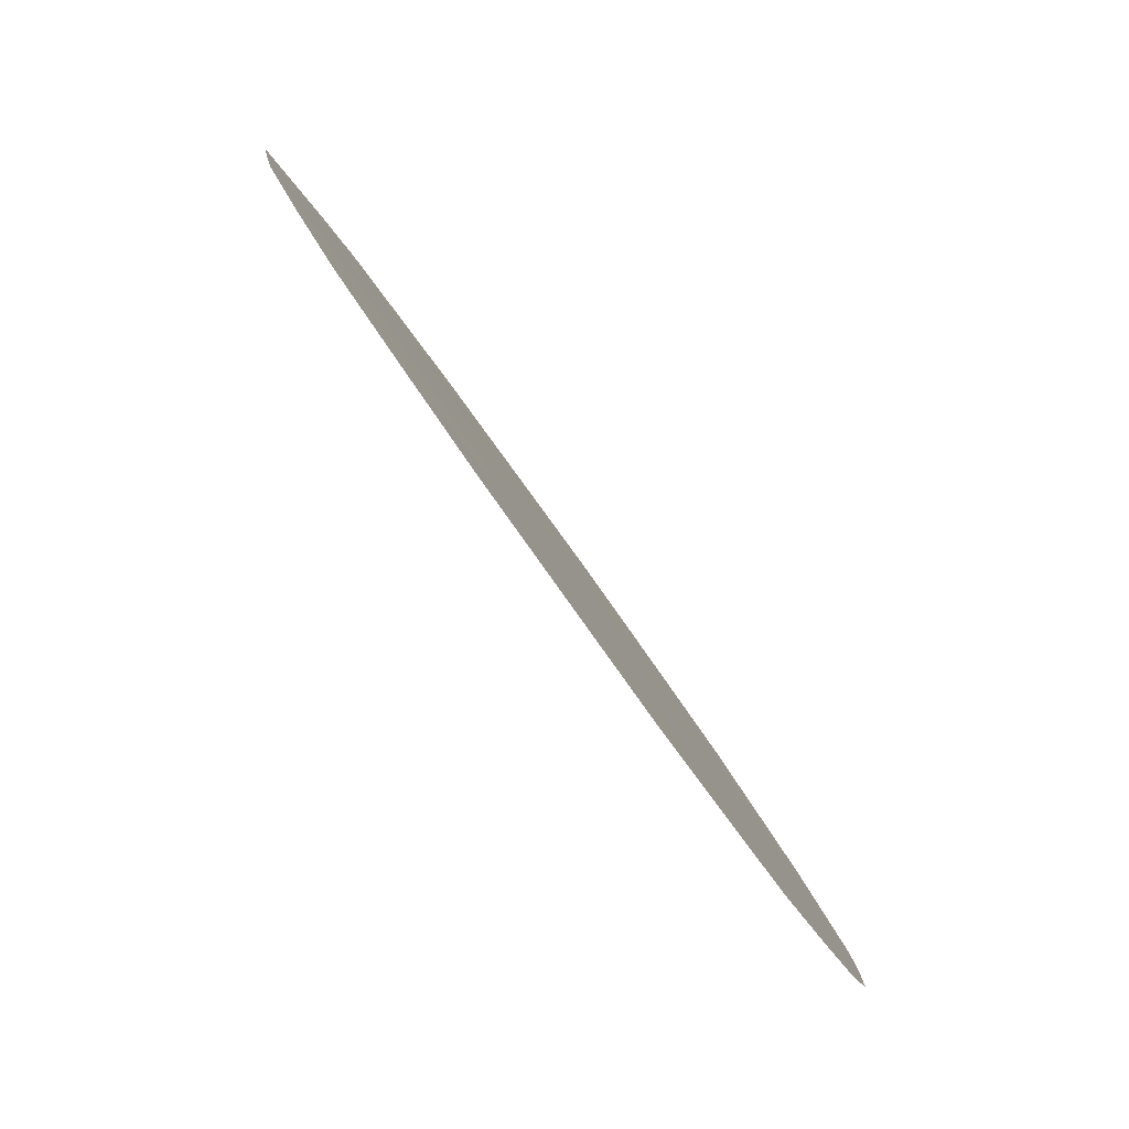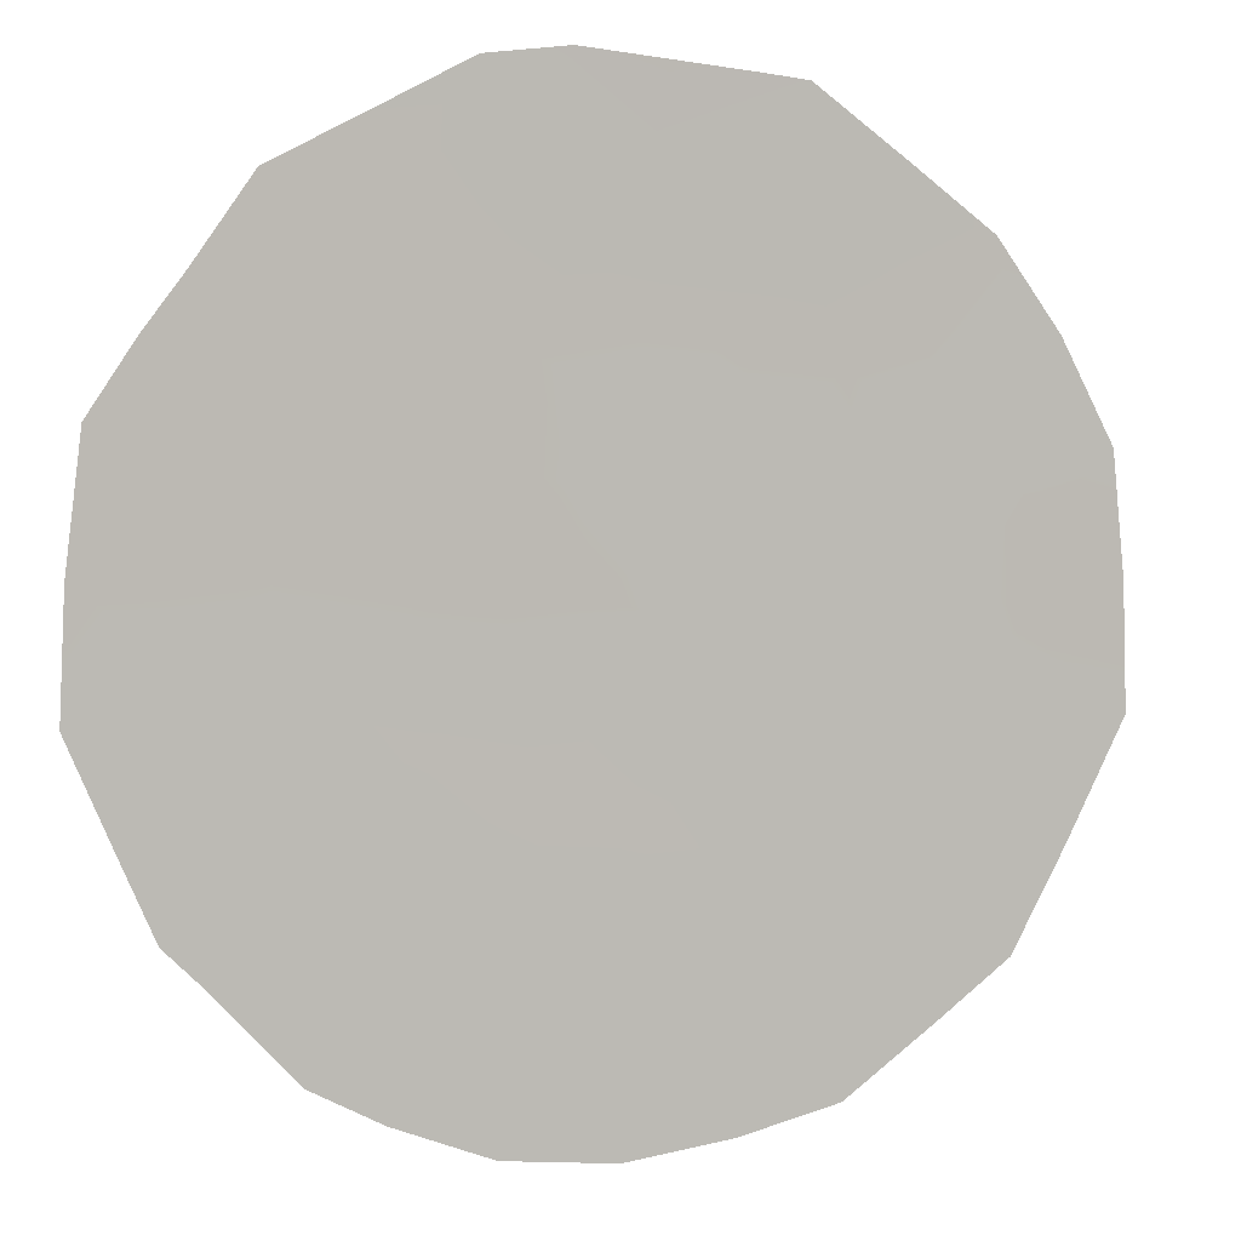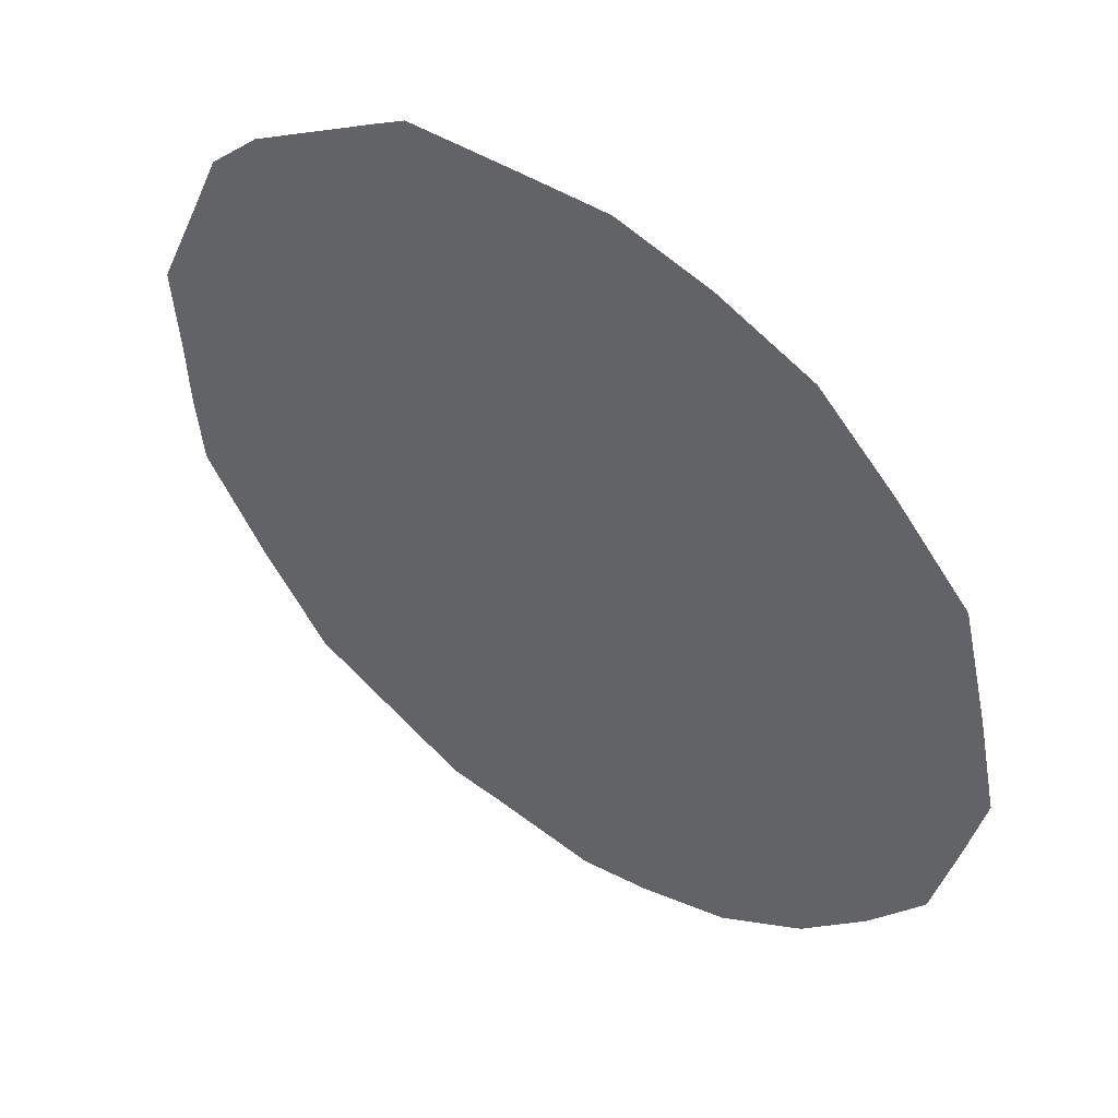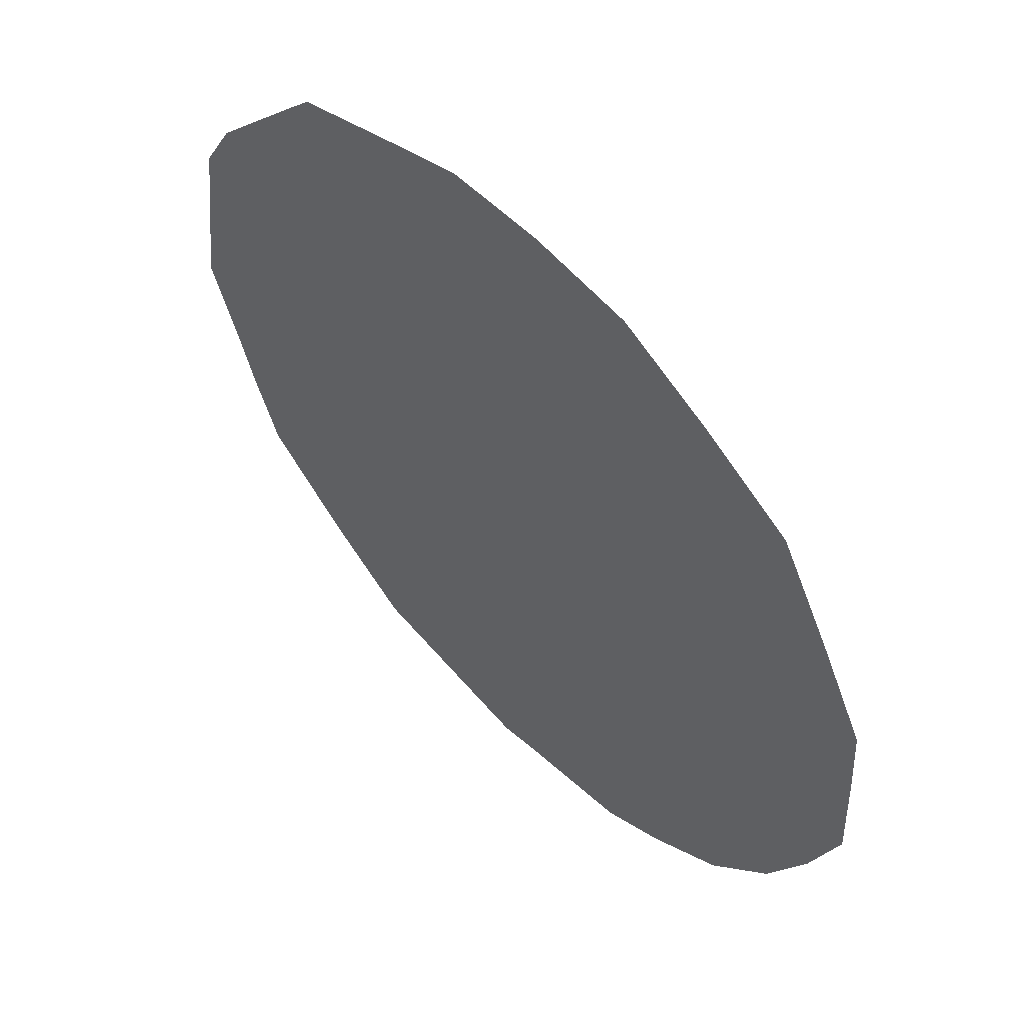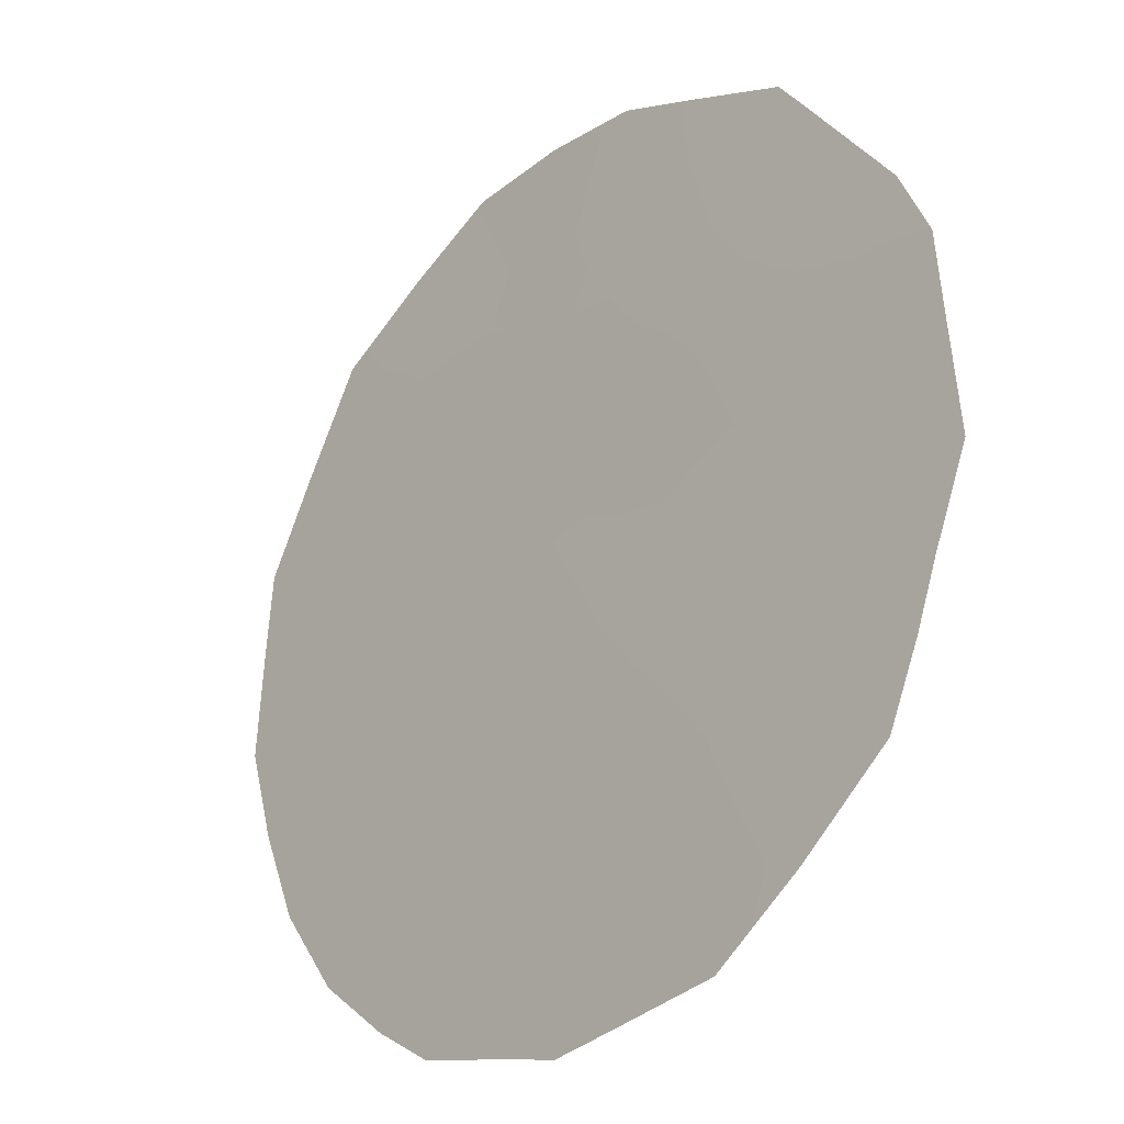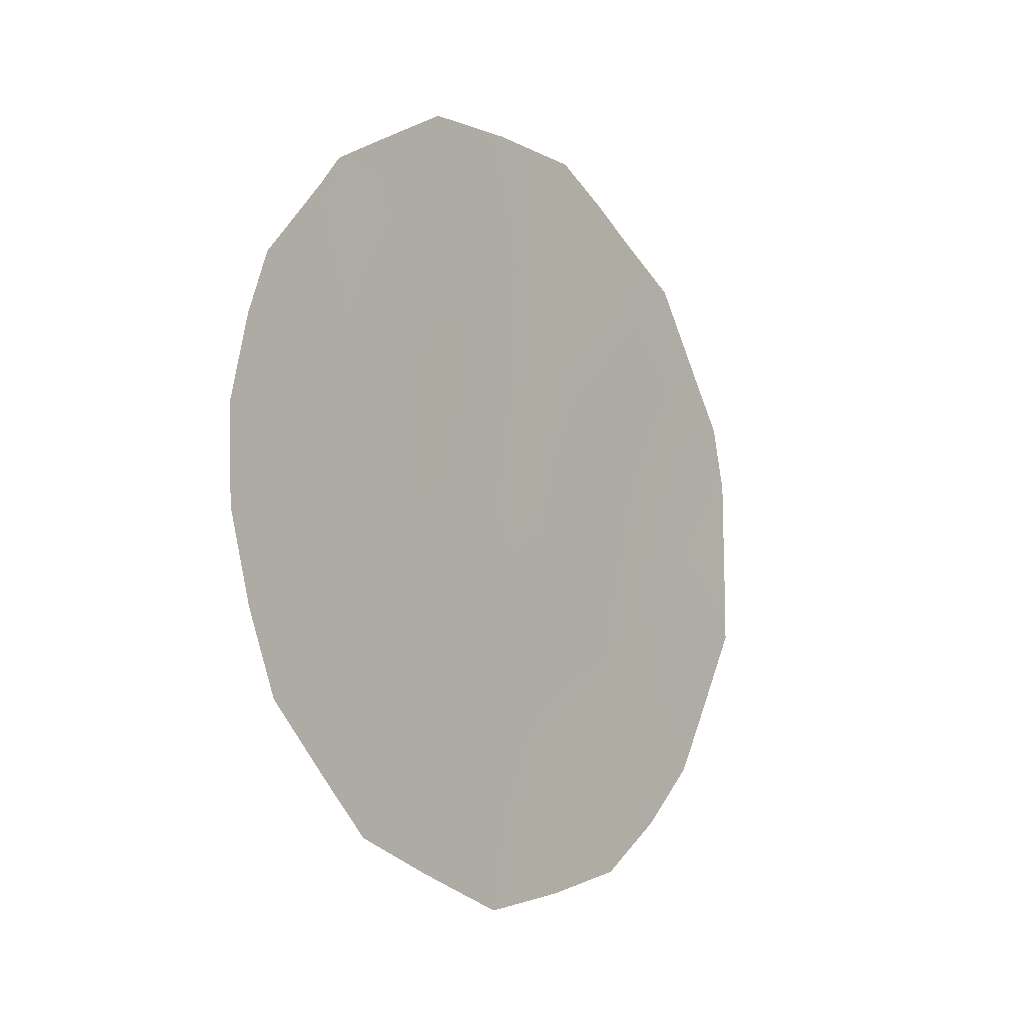
<metadata>
{"format":"obj","ext":"obj","renderer":"f3d","projection":"perspective","resolution":1024,"background":"white","views":[{"elev":-10.4,"azim":-169.4,"up":"+Y"},{"elev":-29.5,"azim":75.2,"up":"+Y"},{"elev":5.0,"azim":136.4,"up":"+Y"},{"elev":1.2,"azim":152.0,"up":"+Y"},{"elev":32.2,"azim":-26.0,"up":"+Y"},{"elev":-11.8,"azim":3.0,"up":"+Z"}]}
</metadata>
<code>
v -69.36 68.79 7.997
v -70.27 67.42 9.444
v -67.45 71.56 7.507
v -68.02 70.77 5.504
v -69.87 67.96 11.4
v -68.27 70.34 8.72
v -67.3 71.75 9.392
v -66.44 72.99 8.4
v -70.88 66.55 8.995
v -69.09 69.13 9.978
v -70.08 67.8 5.482
v -68.52 70.04 6.813
v -66.55 72.78 10.57
v -69.48 68.64 6.858
v -67.65 71.17 11.45
v -70.23 67.41 13.03
v -70.58 66.92 12.65
v -69.59 68.32 13.7
v -71.08 66.32 6.509
v -67.65 71.32 4.941
v -66.69 72.69 6.316
v -71.49 65.65 9.521
v -71.47 65.72 8.428
v -68.98 69.42 4.426
v -66.07 73.52 8.178
v -71.36 65.82 10.53
v -71.21 66.03 11.27
v -66.07 73.51 8.583
v -66.18 73.29 11.03
v -66.85 72.29 12.72
v -68.14 70.41 13.86
v -70.27 67.53 5.15
v -70.74 66.68 12.27
v -67.36 71.54 13.17
v -70.63 67 5.74
v -66.07 73.46 10.26
v -67.63 71.33 6.515
v -67.32 71.77 5.942
v -67.08 72.11 6.913
v -67.86 70.96 8.115
v -68.39 70.2 7.743
v -67.99 70.8 7.13
v -69.71 68.18 12.58
v -70.14 67.55 12.12
v -68.61 69.93 5.554
v -68.3 70.39 4.649
v -68.18 70.53 6.165
v -68.81 69.58 8.361
v -68.93 69.43 7.38
v -71.3 65.98 7.426
v -67.35 71.69 8.505
v -67.76 71.09 9.118
v -66.86 72.37 8.948
v -66.92 72.31 7.93
v -66.57 72.82 7.453
v -66.39 73.08 7.19
v -68.69 69.73 9.336
v -68.16 70.48 9.724
v -68.58 69.87 10.3
v -69.49 68.54 10.66
v -68.96 69.31 10.95
v -69.33 68.74 11.7
v -70.45 67.12 11.24
v -70.05 67.72 10.41
v -69.64 68.34 9.675
v -68.51 69.95 11.17
v -66.46 72.87 11.74
v -66.71 72.52 11.54
v -67.09 71.99 11.01
v -67.24 71.74 12.1
v -68.68 69.64 13.3
v -68.9 69.32 13.83
v -68.21 70.35 11.82
v -68.09 70.55 10.77
v -67.13 72.06 5.586
v -70.38 67.3 8.363
v -69.93 67.96 7.67
v -69.79 68.15 8.682
v -69.25 69 5.774
v -69.81 68.18 6.006
v -70.92 66.52 8.119
v -66.95 72.23 9.974
v -69.36 68.85 5.171
v -69.68 68.4 4.799
v -70.04 67.83 6.811
v -69.23 68.96 9.001
v -67.7 71.05 13.49
v -67.82 70.9 12.48
v -70.4 67.32 6.279
v -68.96 69.4 6.491
v -66.41 73.01 9.463
v -66.07 73.48 9.42
v -67.57 71.33 10.23
v -70.57 67.04 7.297
v -67.88 70.8 13.17
v -70.52 67.04 10.36
v -70.86 66.56 9.929
v -69.21 68.89 12.81
v -70.86 66.54 11.03
v -68.78 69.53 12.16
v -68.35 70.13 12.83
f 37 38 39
f 40 41 42
f 45 24 46
f 48 49 41
f 51 52 40
f 53 51 54
f 55 21 56
f 37 42 47
f 57 58 59
f 81 9 23
f 60 61 62
f 52 93 58
f 64 65 60
f 99 27 26
f 8 25 28
f 61 59 66
f 30 68 67
f 69 68 70
f 73 66 74
f 21 38 75
f 76 77 78
f 83 79 80
f 81 76 9
f 53 91 82
f 83 11 84
f 62 98 43
f 80 85 89
f 48 57 86
f 88 15 70
f 73 88 101
f 89 19 35
f 78 86 65
f 13 36 29
f 11 35 32
f 14 90 49
f 54 39 55
f 91 28 92
f 79 45 90
f 14 77 85
f 69 93 82
f 71 100 101
f 3 37 39
f 37 4 38
f 39 38 21
f 3 40 42
f 40 6 41
f 42 41 12
f 43 16 44
f 17 44 16
f 46 20 4
f 46 4 45
f 47 12 90
f 6 48 41
f 48 1 49
f 41 49 12
f 50 19 94
f 3 51 40
f 51 7 52
f 40 52 6
f 8 53 54
f 53 7 51
f 54 51 3
f 8 55 25
f 56 25 55
f 4 37 47
f 37 3 42
f 47 42 12
f 10 57 59
f 57 6 58
f 59 58 74
f 5 60 62
f 60 10 61
f 62 61 100
f 6 52 58
f 52 7 93
f 58 93 74
f 5 63 64
f 5 64 60
f 64 2 65
f 60 65 10
f 100 61 66
f 61 10 59
f 66 59 74
f 13 29 68
f 67 68 29
f 15 69 70
f 69 13 68
f 70 68 30
f 18 98 72
f 15 73 74
f 73 100 66
f 4 20 38
f 75 38 20
f 2 76 78
f 76 81 94
f 78 77 1
f 11 83 80
f 80 79 14
f 81 50 94
f 50 81 23
f 7 53 82
f 53 8 91
f 82 91 13
f 32 84 11
f 84 24 83
f 5 62 43
f 62 100 98
f 11 80 89
f 80 14 85
f 89 85 94
f 1 48 86
f 48 6 57
f 86 57 10
f 87 31 95
f 34 70 30
f 95 34 87
f 34 95 88
f 73 15 88
f 101 88 95
f 19 89 94
f 11 89 35
f 2 78 65
f 78 1 86
f 65 86 10
f 2 97 9
f 63 99 96
f 9 97 22
f 63 5 44
f 33 44 17
f 33 63 44
f 1 14 49
f 49 90 12
f 8 54 55
f 54 3 39
f 55 39 21
f 28 91 8
f 13 91 36
f 92 36 91
f 14 79 90
f 79 83 24
f 90 45 47
f 14 1 77
f 13 69 82
f 69 15 93
f 82 93 7
f 15 74 93
f 9 22 23
f 76 94 77
f 2 9 76
f 94 85 77
f 34 88 70
f 97 26 22
f 63 96 64
f 64 96 2
f 97 2 96
f 26 97 99
f 96 99 97
f 101 95 31
f 43 18 16
f 98 18 43
f 99 33 27
f 99 63 33
f 98 100 71
f 71 101 31
f 73 101 100
f 98 71 72
f 44 5 43
f 71 31 72
f 4 47 45
f 79 24 45

</code>
